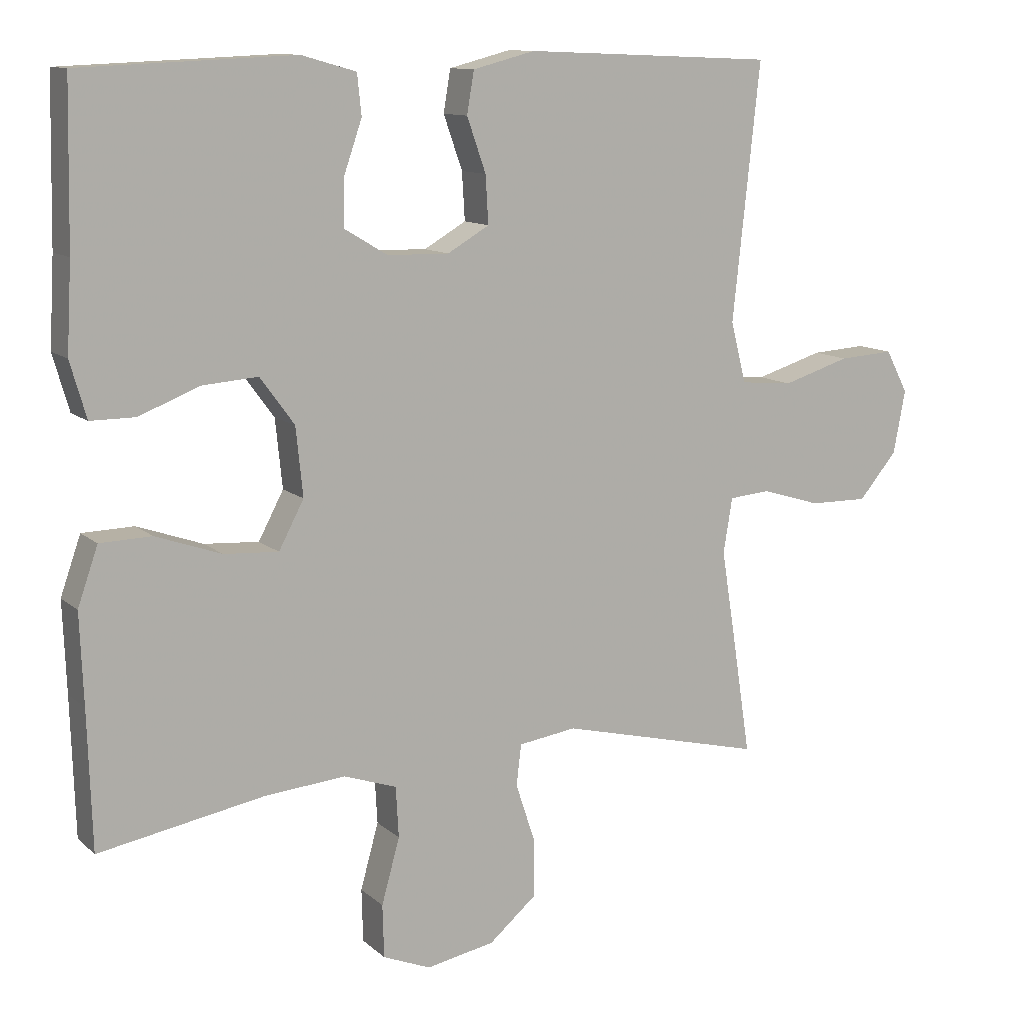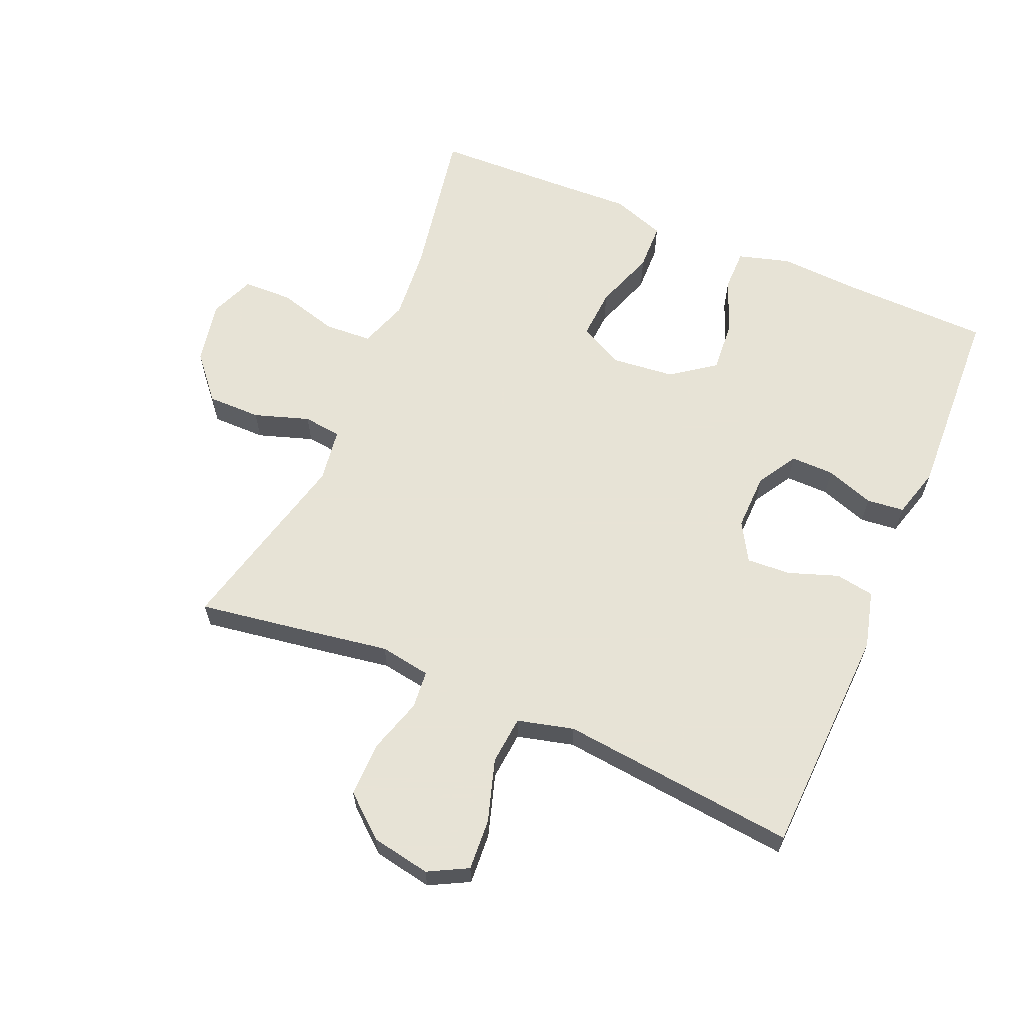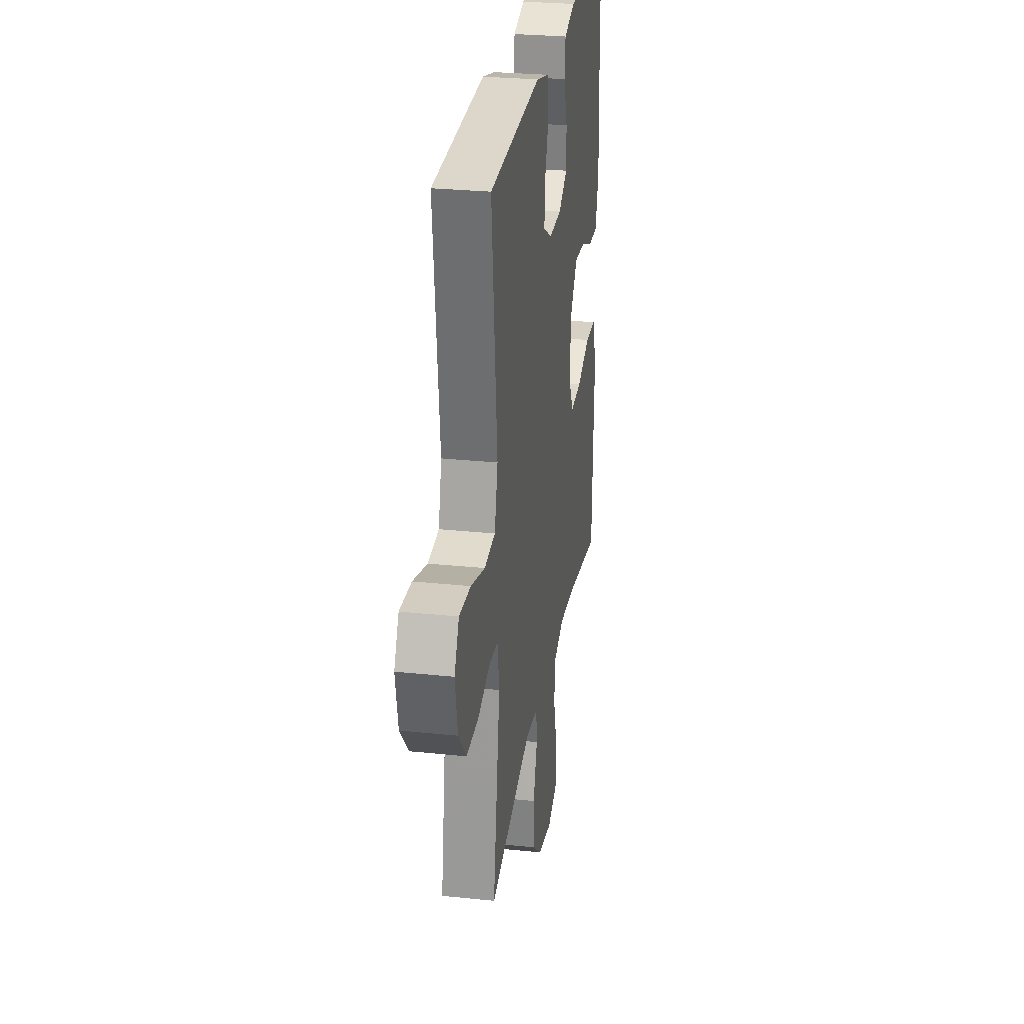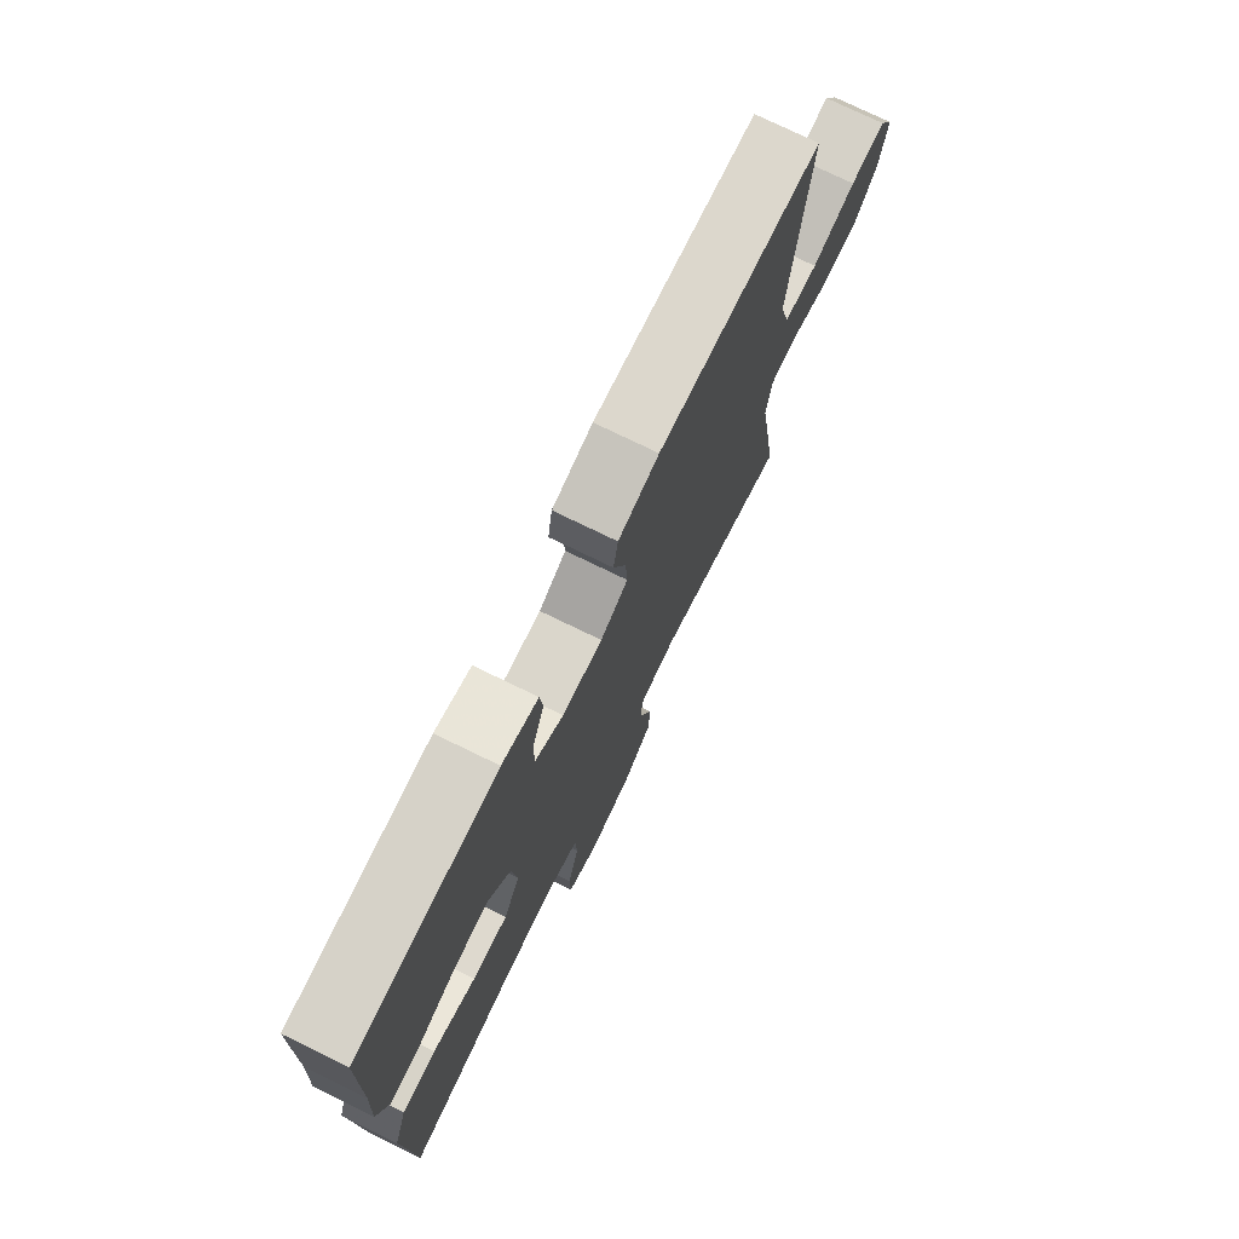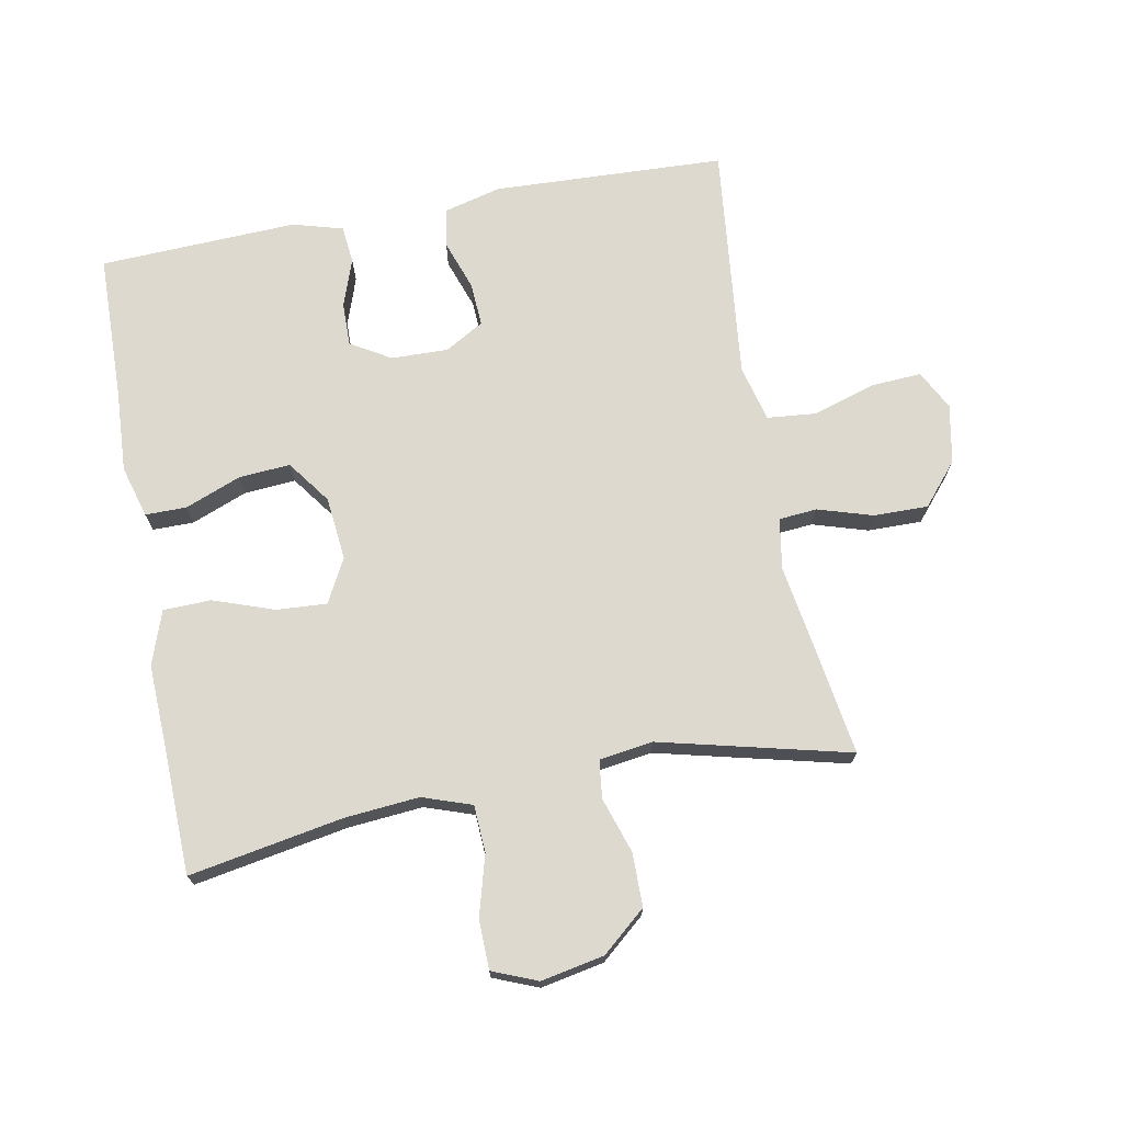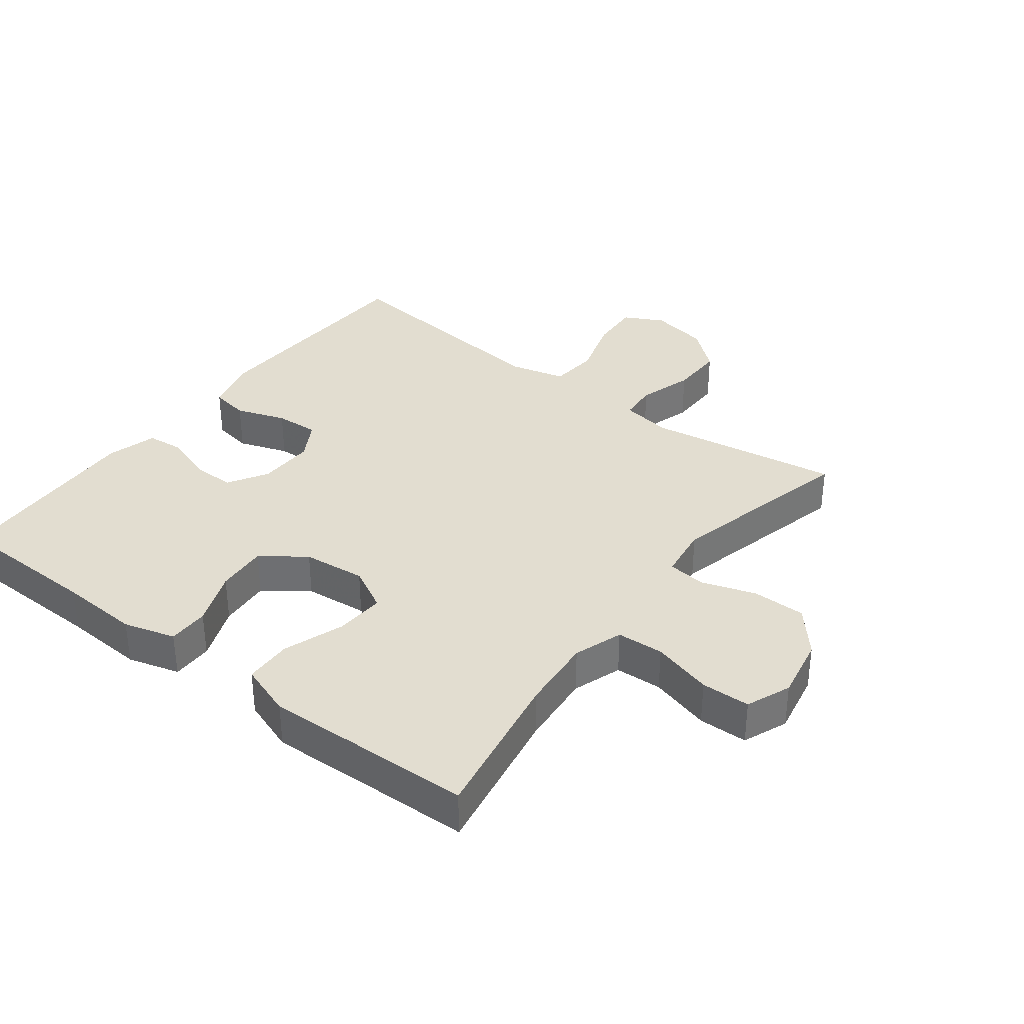
<metadata>
{"format":"obj","ext":"obj","renderer":"f3d","projection":"perspective","resolution":1024,"background":"white","views":[{"elev":11.5,"azim":152.3,"up":"+Z"},{"elev":62.6,"azim":-66.9,"up":"+Y"},{"elev":28.2,"azim":-81.0,"up":"+Z"},{"elev":75.3,"azim":116.0,"up":"+Z"},{"elev":71.6,"azim":169.4,"up":"+Y"},{"elev":35.2,"azim":127.4,"up":"+Y"}]}
</metadata>
<code>
v 0.5 0.07 -0.5
v 0.262 0.07 -0.457
v 0.147 0.07 -0.447
v 0.071 0.07 -0.473
v 0.067 0.07 -0.546
v 0.093 0.07 -0.64
v 0.091 0.07 -0.716
v 0.022 0.07 -0.744
v -0.076 0.07 -0.725
v -0.144 0.07 -0.667
v -0.144 0.07 -0.584
v -0.116 0.07 -0.499
v -0.123 0.07 -0.44
v -0.206 0.07 -0.428
v -0.5 0.07 -0.5
v -0.472 0.07 -0.318
v -0.453 0.07 -0.199
v -0.466 0.07 -0.12
v -0.525 0.07 -0.115
v -0.61 0.07 -0.141
v -0.694 0.07 -0.142
v -0.749 0.07 -0.077
v -0.766 0.07 0.014
v -0.734 0.07 0.075
v -0.655 0.07 0.07
v -0.558 0.07 0.04
v -0.483 0.07 0.047
v -0.461 0.07 0.134
v -0.475 0.07 0.265
v -0.5 0.07 0.5
v -0.141 0.07 0.515
v -0.052 0.07 0.492
v -0.042 0.07 0.432
v -0.069 0.07 0.355
v -0.073 0.07 0.287
v -0.013 0.07 0.252
v 0.075 0.07 0.254
v 0.137 0.07 0.291
v 0.136 0.07 0.358
v 0.11 0.07 0.433
v 0.116 0.07 0.491
v 0.194 0.07 0.513
v 0.311 0.07 0.508
v 0.5 0.07 0.5
v 0.505 0.07 0.271
v 0.512 0.07 0.146
v 0.489 0.07 0.066
v 0.425 0.07 0.066
v 0.339 0.07 0.1
v 0.259 0.07 0.106
v 0.21 0.07 0.039
v 0.2 0.07 -0.059
v 0.236 0.07 -0.127
v 0.314 0.07 -0.122
v 0.408 0.07 -0.089
v 0.482 0.07 -0.091
v 0.511 0.07 -0.174
v 0.506 0.07 -0.303
v 0.5 0 -0.5
v 0.262 0 -0.457
v 0.147 0 -0.447
v 0.071 0 -0.473
v 0.067 0 -0.546
v 0.093 0 -0.64
v 0.091 0 -0.716
v 0.022 0 -0.744
v -0.076 0 -0.725
v -0.144 0 -0.667
v -0.144 0 -0.584
v -0.116 0 -0.499
v -0.123 0 -0.44
v -0.206 0 -0.428
v -0.5 0 -0.5
v -0.472 0 -0.318
v -0.453 0 -0.199
v -0.466 0 -0.12
v -0.525 0 -0.115
v -0.61 0 -0.141
v -0.694 0 -0.142
v -0.749 0 -0.077
v -0.766 0 0.014
v -0.734 0 0.075
v -0.655 0 0.07
v -0.558 0 0.04
v -0.483 0 0.047
v -0.461 0 0.134
v -0.475 0 0.265
v -0.5 0 0.5
v -0.141 0 0.515
v -0.052 0 0.492
v -0.042 0 0.432
v -0.069 0 0.355
v -0.073 0 0.287
v -0.013 0 0.252
v 0.075 0 0.254
v 0.137 0 0.291
v 0.136 0 0.358
v 0.11 0 0.433
v 0.116 0 0.491
v 0.194 0 0.513
v 0.311 0 0.508
v 0.5 0 0.5
v 0.505 0 0.271
v 0.512 0 0.146
v 0.489 0 0.066
v 0.425 0 0.066
v 0.339 0 0.1
v 0.259 0 0.106
v 0.21 0 0.039
v 0.2 0 -0.059
v 0.236 0 -0.127
v 0.314 0 -0.122
v 0.408 0 -0.089
v 0.482 0 -0.091
v 0.511 0 -0.174
v 0.506 0 -0.303
f 56 57 58
f 55 56 58
f 54 55 58
f 58 1 2
f 54 58 2
f 53 54 2
f 52 53 2 3
f 51 52 3 4
f 47 48 49
f 46 47 49
f 45 46 49
f 45 49 50
f 44 45 50
f 43 44 50
f 42 43 50
f 41 42 50
f 40 41 50
f 39 40 50
f 38 39 50 51
f 32 33 34
f 31 32 34
f 30 31 34
f 29 30 34
f 28 29 34
f 27 28 34 35
f 24 25 26
f 23 24 26
f 22 23 26
f 21 22 26
f 20 21 26
f 19 20 26
f 18 19 26 27
f 27 35 36
f 18 27 36
f 17 18 36
f 17 36 37
f 16 17 37
f 15 16 37
f 14 15 37
f 10 11 12
f 9 10 12
f 8 9 12
f 7 8 12
f 6 7 12
f 5 6 12
f 4 5 12 13
f 37 38 51
f 14 37 51
f 13 14 51
f 4 13 51
f 116 115 114
f 116 114 113
f 116 113 112
f 60 59 116
f 60 116 112
f 60 112 111
f 61 60 111 110
f 62 61 110 109
f 107 106 105
f 107 105 104
f 107 104 103
f 108 107 103
f 108 103 102
f 108 102 101
f 108 101 100
f 108 100 99
f 108 99 98
f 108 98 97
f 109 108 97 96
f 92 91 90
f 92 90 89
f 92 89 88
f 92 88 87
f 92 87 86
f 93 92 86 85
f 84 83 82
f 84 82 81
f 84 81 80
f 84 80 79
f 84 79 78
f 84 78 77
f 85 84 77 76
f 94 93 85
f 94 85 76
f 94 76 75
f 95 94 75
f 95 75 74
f 95 74 73
f 95 73 72
f 70 69 68
f 70 68 67
f 70 67 66
f 70 66 65
f 70 65 64
f 70 64 63
f 71 70 63 62
f 109 96 95
f 109 95 72
f 109 72 71
f 109 71 62
f 1 59 60 2
f 2 60 61 3
f 3 61 62 4
f 4 62 63 5
f 5 63 64 6
f 6 64 65 7
f 7 65 66 8
f 8 66 67 9
f 9 67 68 10
f 10 68 69 11
f 11 69 70 12
f 12 70 71 13
f 13 71 72 14
f 14 72 73 15
f 15 73 74 16
f 16 74 75 17
f 17 75 76 18
f 18 76 77 19
f 19 77 78 20
f 20 78 79 21
f 21 79 80 22
f 22 80 81 23
f 23 81 82 24
f 24 82 83 25
f 25 83 84 26
f 26 84 85 27
f 27 85 86 28
f 28 86 87 29
f 29 87 88 30
f 30 88 89 31
f 31 89 90 32
f 32 90 91 33
f 33 91 92 34
f 34 92 93 35
f 35 93 94 36
f 36 94 95 37
f 37 95 96 38
f 38 96 97 39
f 39 97 98 40
f 40 98 99 41
f 41 99 100 42
f 42 100 101 43
f 43 101 102 44
f 44 102 103 45
f 45 103 104 46
f 46 104 105 47
f 47 105 106 48
f 48 106 107 49
f 49 107 108 50
f 50 108 109 51
f 51 109 110 52
f 52 110 111 53
f 53 111 112 54
f 54 112 113 55
f 55 113 114 56
f 56 114 115 57
f 57 115 116 58
f 58 116 59 1

</code>
